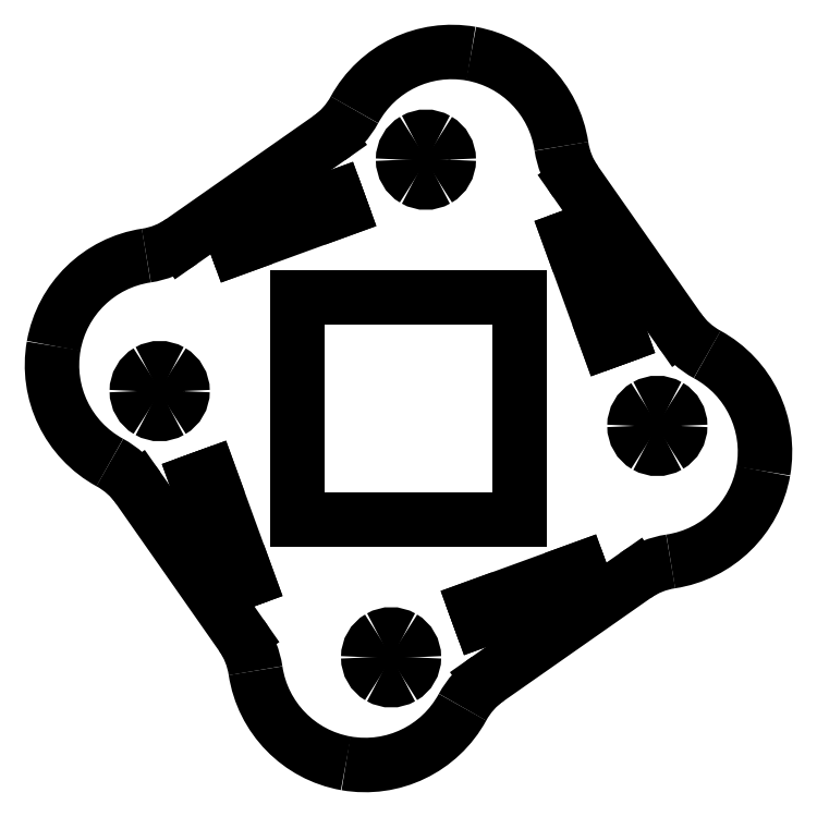
<metadata>
{"format":"dxf","ext":"dxf","renderer":"ezdxf+matplotlib","layout":"modelspace","background":"white","min_lineweight":24,"dpi":150}
</metadata>
<code>
0
SECTION
2
ENTITIES
0
SPLINE
8
View004
70
8
71
3
72
8
73
4
74
0
40
0
40
0
40
0
40
0
40
1
40
1
40
1
40
1
10
142.8
20
124.5
30
0
10
143.5
20
125
30
0
10
144.2
20
125.7
30
0
10
144.6
20
126.6
30
0
0
SPLINE
8
View004
70
8
71
3
72
8
73
4
74
0
40
0
40
0
40
0
40
0
40
1
40
1
40
1
40
1
10
159.5
20
123.9
30
0
10
159
20
127.3
30
0
10
156.4
20
130
30
0
10
153
20
130.6
30
0
0
SPLINE
8
View004
70
8
71
3
72
8
73
4
74
0
40
0
40
0
40
0
40
0
40
1
40
1
40
1
40
1
10
153
20
130.6
30
0
10
149.6
20
131.2
30
0
10
146.2
20
129.6
30
0
10
144.6
20
126.6
30
0
0
SPLINE
8
View004
70
8
71
3
72
8
73
4
74
0
40
0
40
0
40
0
40
0
40
1
40
1
40
1
40
1
10
159.5
20
123.9
30
0
10
159.7
20
123
30
0
10
160
20
122.1
30
0
10
160.6
20
121.4
30
0
0
LINE
8
View004
10
168
20
110.7
30
0
11
160.6
21
121.4
31
0
0
LINE
8
View004
10
142.8
20
124.5
30
0
11
132.1
21
117.1
31
0
0
SPLINE
8
View004
70
8
71
3
72
8
73
4
74
0
40
0
40
0
40
0
40
0
40
1
40
1
40
1
40
1
10
129.6
20
116
30
0
10
130.5
20
116.2
30
0
10
131.4
20
116.5
30
0
10
132.1
20
117.1
30
0
0
SPLINE
8
View004
70
8
71
3
72
8
73
4
74
0
40
0
40
0
40
0
40
0
40
1
40
1
40
1
40
1
10
129.6
20
116
30
0
10
126.2
20
115.5
30
0
10
123.5
20
112.9
30
0
10
122.9
20
109.5
30
0
0
SPLINE
8
View004
70
8
71
3
72
8
73
4
74
0
40
0
40
0
40
0
40
0
40
1
40
1
40
1
40
1
10
122.9
20
109.5
30
0
10
122.3
20
106.1
30
0
10
123.9
20
102.7
30
0
10
126.9
20
101.1
30
0
0
SPLINE
8
View004
70
8
71
3
72
8
73
4
74
0
40
0
40
0
40
0
40
0
40
1
40
1
40
1
40
1
10
129
20
99.27
30
0
10
128.5
20
100
30
0
10
127.8
20
100.7
30
0
10
126.9
20
101.1
30
0
0
LINE
8
View004
10
129
20
99.27
30
0
11
136.4
21
88.62
31
0
0
SPLINE
8
View004
70
8
71
3
72
8
73
4
74
0
40
0
40
0
40
0
40
0
40
1
40
1
40
1
40
1
10
137.5
20
86.08
30
0
10
137.3
20
86.99
30
0
10
137
20
87.87
30
0
10
136.4
20
88.62
30
0
0
SPLINE
8
View004
70
8
71
3
72
8
73
4
74
0
40
0
40
0
40
0
40
0
40
1
40
1
40
1
40
1
10
137.5
20
86.08
30
0
10
138
20
82.68
30
0
10
140.6
20
79.99
30
0
10
144
20
79.4
30
0
0
SPLINE
8
View004
70
8
71
3
72
8
73
4
74
0
40
0
40
0
40
0
40
0
40
1
40
1
40
1
40
1
10
144
20
79.4
30
0
10
147.4
20
78.8
30
0
10
150.8
20
80.43
30
0
10
152.4
20
83.45
30
0
0
SPLINE
8
View004
70
8
71
3
72
8
73
4
74
0
40
0
40
0
40
0
40
0
40
1
40
1
40
1
40
1
10
154.2
20
85.49
30
0
10
153.5
20
84.96
30
0
10
152.8
20
84.26
30
0
10
152.4
20
83.45
30
0
0
LINE
8
View004
10
154.2
20
85.49
30
0
11
164.9
21
92.95
31
0
0
SPLINE
8
View004
70
8
71
3
72
8
73
4
74
0
40
0
40
0
40
0
40
0
40
1
40
1
40
1
40
1
10
167.4
20
93.96
30
0
10
166.5
20
93.83
30
0
10
165.6
20
93.48
30
0
10
164.9
20
92.95
30
0
0
SPLINE
8
View004
70
8
71
3
72
8
73
4
74
0
40
0
40
0
40
0
40
0
40
1
40
1
40
1
40
1
10
167.4
20
93.96
30
0
10
170.8
20
94.48
30
0
10
173.5
20
97.1
30
0
10
174.1
20
100.5
30
0
0
SPLINE
8
View004
70
8
71
3
72
8
73
4
74
0
40
0
40
0
40
0
40
0
40
1
40
1
40
1
40
1
10
174.1
20
100.5
30
0
10
174.7
20
103.9
30
0
10
173.1
20
107.3
30
0
10
170.1
20
108.9
30
0
0
SPLINE
8
View004
70
8
71
3
72
8
73
4
74
0
40
0
40
0
40
0
40
0
40
1
40
1
40
1
40
1
10
168
20
110.7
30
0
10
168.5
20
110
30
0
10
169.2
20
109.3
30
0
10
170.1
20
108.9
30
0
0
LINE
8
View004
10
156.5
20
97
30
0
11
140.5
21
97
31
0
0
LINE
8
View004
10
140.5
20
97
30
0
11
140.5
21
113
31
0
0
LINE
8
View004
10
140.5
20
113
30
0
11
156.5
21
113
31
0
0
LINE
8
View004
10
156.5
20
113
30
0
11
156.5
21
97
31
0
0
LINE
8
View004
10
161.2
20
92.45
30
0
11
153.7
21
89.72
31
0
0
LINE
8
View004
10
153.7
20
89.72
30
0
11
153.3
21
90.66
31
0
0
LINE
8
View004
10
153.3
20
90.66
30
0
11
160.9
21
93.39
31
0
0
LINE
8
View004
10
160.9
20
93.39
30
0
11
161.2
21
92.45
31
0
0
LINE
8
View004
10
143.7
20
119.3
30
0
11
136.1
21
116.6
31
0
0
LINE
8
View004
10
136.1
20
116.6
30
0
11
135.8
21
117.5
31
0
0
LINE
8
View004
10
135.8
20
117.5
30
0
11
143.3
21
120.3
31
0
0
LINE
8
View004
10
143.3
20
120.3
30
0
11
143.7
21
119.3
31
0
0
LINE
8
View004
10
134.2
20
100.2
30
0
11
136.9
21
92.64
31
0
0
LINE
8
View004
10
136.9
20
92.64
30
0
11
136
21
92.3
31
0
0
LINE
8
View004
10
136
20
92.3
30
0
11
133.2
21
99.82
31
0
0
LINE
8
View004
10
133.2
20
99.82
30
0
11
134.2
21
100.2
31
0
0
LINE
8
View004
10
162.8
20
109.8
30
0
11
160.1
21
117.4
31
0
0
LINE
8
View004
10
160.1
20
117.4
30
0
11
161
21
117.7
31
0
0
LINE
8
View004
10
161
20
117.7
30
0
11
163.8
21
110.2
31
0
0
LINE
8
View004
10
163.8
20
110.2
30
0
11
162.8
21
109.8
31
0
0
SPLINE
8
View004
70
8
71
3
72
8
73
4
74
0
40
0
40
0
40
0
40
0
40
1
40
1
40
1
40
1
10
168.1
20
103.7
30
0
10
168.1
20
104.3
30
0
10
167.8
20
104.9
30
0
10
167.3
20
105.2
30
0
0
SPLINE
8
View004
70
8
71
3
72
8
73
4
74
0
40
0
40
0
40
0
40
0
40
1
40
1
40
1
40
1
10
167.3
20
105.2
30
0
10
166.8
20
105.5
30
0
10
166.1
20
105.5
30
0
10
165.6
20
105.2
30
0
0
SPLINE
8
View004
70
8
71
3
72
8
73
4
74
0
40
0
40
0
40
0
40
0
40
1
40
1
40
1
40
1
10
165.6
20
105.2
30
0
10
165.1
20
104.9
30
0
10
164.8
20
104.3
30
0
10
164.8
20
103.7
30
0
0
SPLINE
8
View004
70
8
71
3
72
8
73
4
74
0
40
0
40
0
40
0
40
0
40
1
40
1
40
1
40
1
10
164.8
20
103.7
30
0
10
164.8
20
103.2
30
0
10
165.1
20
102.6
30
0
10
165.6
20
102.3
30
0
0
SPLINE
8
View004
70
8
71
3
72
8
73
4
74
0
40
0
40
0
40
0
40
0
40
1
40
1
40
1
40
1
10
165.6
20
102.3
30
0
10
166.1
20
102
30
0
10
166.8
20
102
30
0
10
167.3
20
102.3
30
0
0
SPLINE
8
View004
70
8
71
3
72
8
73
4
74
0
40
0
40
0
40
0
40
0
40
1
40
1
40
1
40
1
10
167.3
20
102.3
30
0
10
167.8
20
102.6
30
0
10
168.1
20
103.2
30
0
10
168.1
20
103.7
30
0
0
LINE
8
View004
10
168.1
20
103.7
30
0
11
168.1
21
103.7
31
0
0
SPLINE
8
View004
70
8
71
3
72
8
73
4
74
0
40
0
40
0
40
0
40
0
40
1
40
1
40
1
40
1
10
151.4
20
123
30
0
10
151.4
20
123.5
30
0
10
151.1
20
124.1
30
0
10
150.6
20
124.4
30
0
0
SPLINE
8
View004
70
8
71
3
72
8
73
4
74
0
40
0
40
0
40
0
40
0
40
1
40
1
40
1
40
1
10
150.6
20
124.4
30
0
10
150.1
20
124.7
30
0
10
149.4
20
124.7
30
0
10
148.9
20
124.4
30
0
0
SPLINE
8
View004
70
8
71
3
72
8
73
4
74
0
40
0
40
0
40
0
40
0
40
1
40
1
40
1
40
1
10
148.9
20
124.4
30
0
10
148.4
20
124.1
30
0
10
148.1
20
123.5
30
0
10
148.1
20
123
30
0
0
SPLINE
8
View004
70
8
71
3
72
8
73
4
74
0
40
0
40
0
40
0
40
0
40
1
40
1
40
1
40
1
10
148.1
20
123
30
0
10
148.1
20
122.4
30
0
10
148.4
20
121.8
30
0
10
148.9
20
121.5
30
0
0
SPLINE
8
View004
70
8
71
3
72
8
73
4
74
0
40
0
40
0
40
0
40
0
40
1
40
1
40
1
40
1
10
148.9
20
121.5
30
0
10
149.4
20
121.2
30
0
10
150.1
20
121.2
30
0
10
150.6
20
121.5
30
0
0
SPLINE
8
View004
70
8
71
3
72
8
73
4
74
0
40
0
40
0
40
0
40
0
40
1
40
1
40
1
40
1
10
150.6
20
121.5
30
0
10
151.1
20
121.8
30
0
10
151.4
20
122.4
30
0
10
151.4
20
123
30
0
0
LINE
8
View004
10
151.4
20
123
30
0
11
151.4
21
123
31
0
0
SPLINE
8
View004
70
8
71
3
72
8
73
4
74
0
40
0
40
0
40
0
40
0
40
1
40
1
40
1
40
1
10
132.2
20
106.3
30
0
10
132.2
20
106.8
30
0
10
131.9
20
107.4
30
0
10
131.4
20
107.7
30
0
0
SPLINE
8
View004
70
8
71
3
72
8
73
4
74
0
40
0
40
0
40
0
40
0
40
1
40
1
40
1
40
1
10
131.4
20
107.7
30
0
10
130.9
20
108
30
0
10
130.2
20
108
30
0
10
129.7
20
107.7
30
0
0
SPLINE
8
View004
70
8
71
3
72
8
73
4
74
0
40
0
40
0
40
0
40
0
40
1
40
1
40
1
40
1
10
129.7
20
107.7
30
0
10
129.2
20
107.4
30
0
10
128.9
20
106.8
30
0
10
128.9
20
106.3
30
0
0
SPLINE
8
View004
70
8
71
3
72
8
73
4
74
0
40
0
40
0
40
0
40
0
40
1
40
1
40
1
40
1
10
128.9
20
106.3
30
0
10
128.9
20
105.7
30
0
10
129.2
20
105.1
30
0
10
129.7
20
104.8
30
0
0
SPLINE
8
View004
70
8
71
3
72
8
73
4
74
0
40
0
40
0
40
0
40
0
40
1
40
1
40
1
40
1
10
129.7
20
104.8
30
0
10
130.2
20
104.5
30
0
10
130.9
20
104.5
30
0
10
131.4
20
104.8
30
0
0
SPLINE
8
View004
70
8
71
3
72
8
73
4
74
0
40
0
40
0
40
0
40
0
40
1
40
1
40
1
40
1
10
131.4
20
104.8
30
0
10
131.9
20
105.1
30
0
10
132.2
20
105.7
30
0
10
132.2
20
106.3
30
0
0
LINE
8
View004
10
132.2
20
106.3
30
0
11
132.2
21
106.3
31
0
0
SPLINE
8
View004
70
8
71
3
72
8
73
4
74
0
40
0
40
0
40
0
40
0
40
1
40
1
40
1
40
1
10
148.9
20
87.04
30
0
10
148.9
20
87.63
30
0
10
148.6
20
88.18
30
0
10
148.1
20
88.47
30
0
0
SPLINE
8
View004
70
8
71
3
72
8
73
4
74
0
40
0
40
0
40
0
40
0
40
1
40
1
40
1
40
1
10
148.1
20
88.47
30
0
10
147.6
20
88.77
30
0
10
146.9
20
88.77
30
0
10
146.4
20
88.47
30
0
0
SPLINE
8
View004
70
8
71
3
72
8
73
4
74
0
40
0
40
0
40
0
40
0
40
1
40
1
40
1
40
1
10
146.4
20
88.47
30
0
10
145.9
20
88.18
30
0
10
145.6
20
87.63
30
0
10
145.6
20
87.04
30
0
0
SPLINE
8
View004
70
8
71
3
72
8
73
4
74
0
40
0
40
0
40
0
40
0
40
1
40
1
40
1
40
1
10
145.6
20
87.04
30
0
10
145.6
20
86.45
30
0
10
145.9
20
85.91
30
0
10
146.4
20
85.61
30
0
0
SPLINE
8
View004
70
8
71
3
72
8
73
4
74
0
40
0
40
0
40
0
40
0
40
1
40
1
40
1
40
1
10
146.4
20
85.61
30
0
10
146.9
20
85.32
30
0
10
147.6
20
85.32
30
0
10
148.1
20
85.61
30
0
0
SPLINE
8
View004
70
8
71
3
72
8
73
4
74
0
40
0
40
0
40
0
40
0
40
1
40
1
40
1
40
1
10
148.1
20
85.61
30
0
10
148.6
20
85.91
30
0
10
148.9
20
86.45
30
0
10
148.9
20
87.04
30
0
0
LINE
8
View004
10
148.9
20
87.04
30
0
11
148.9
21
87.04
31
0
0
ENDSEC
0
EOF

</code>
